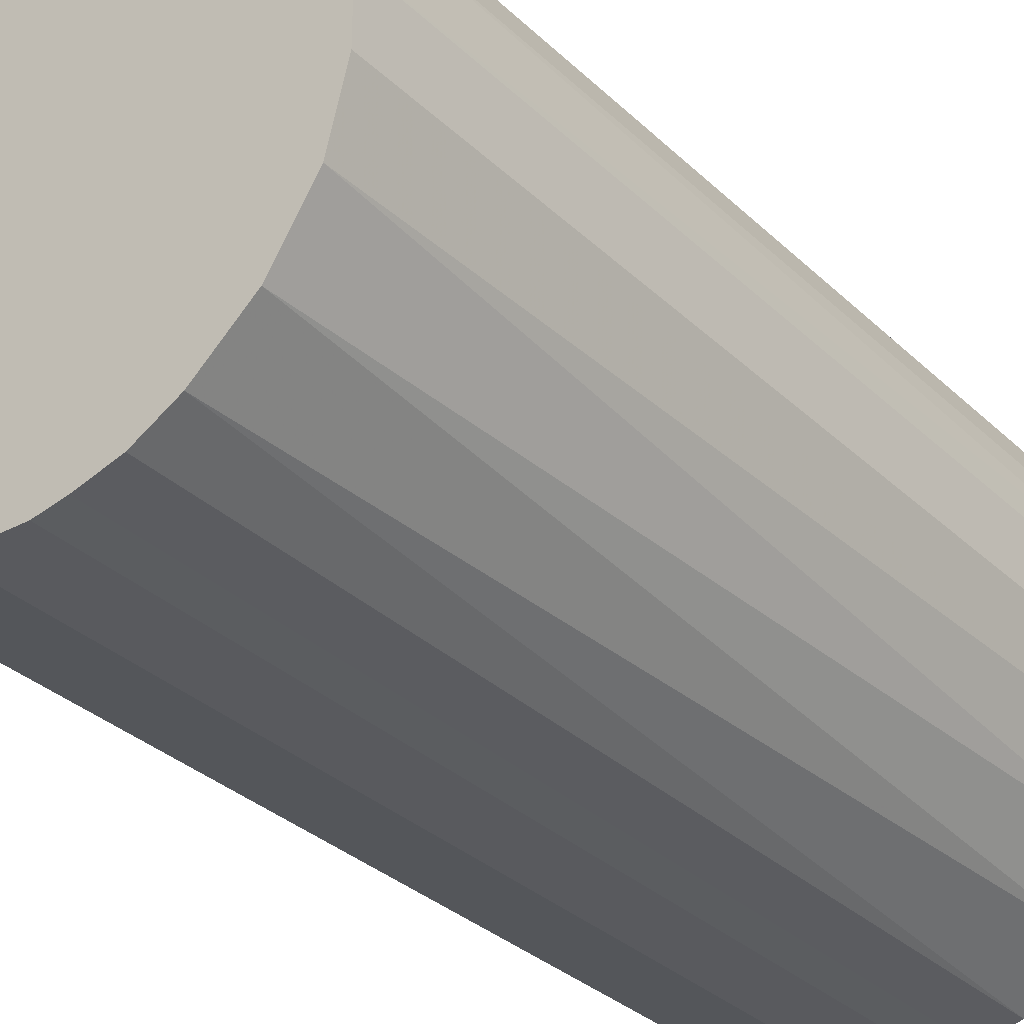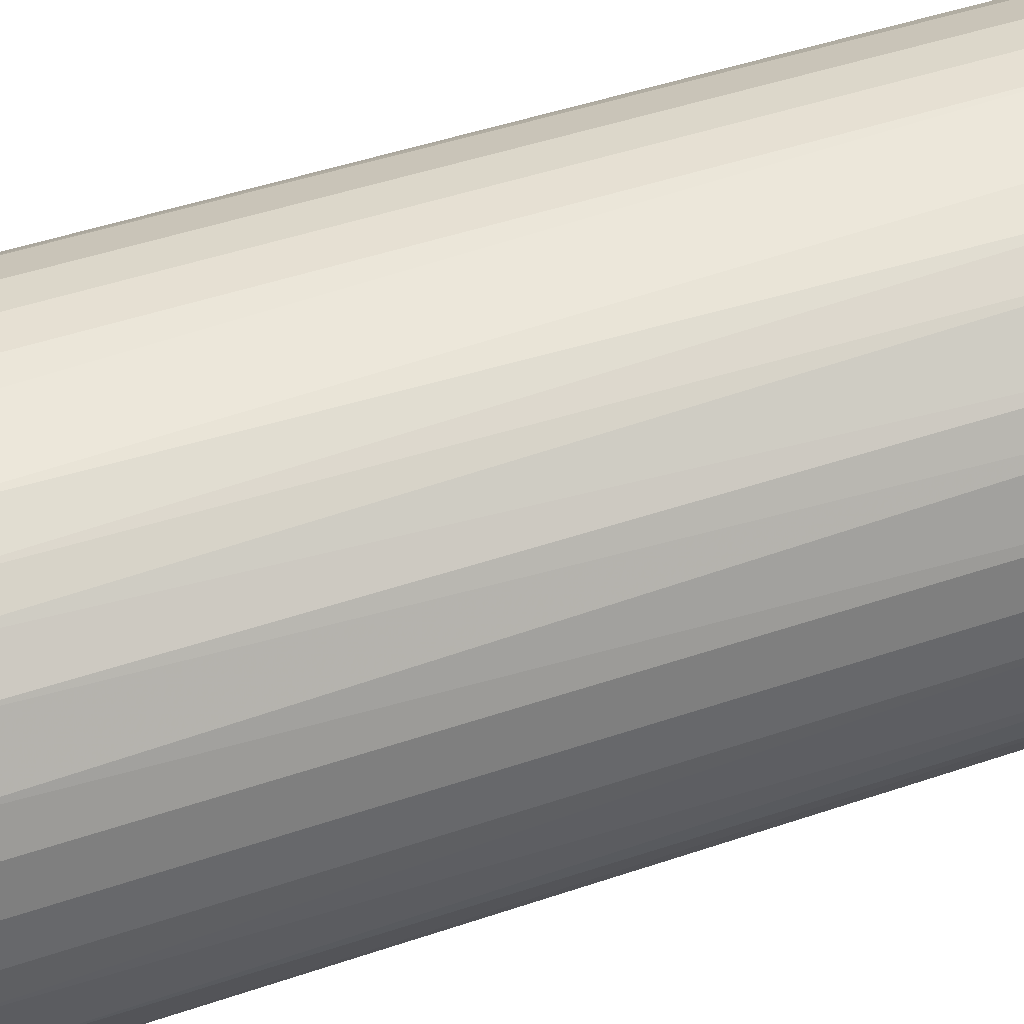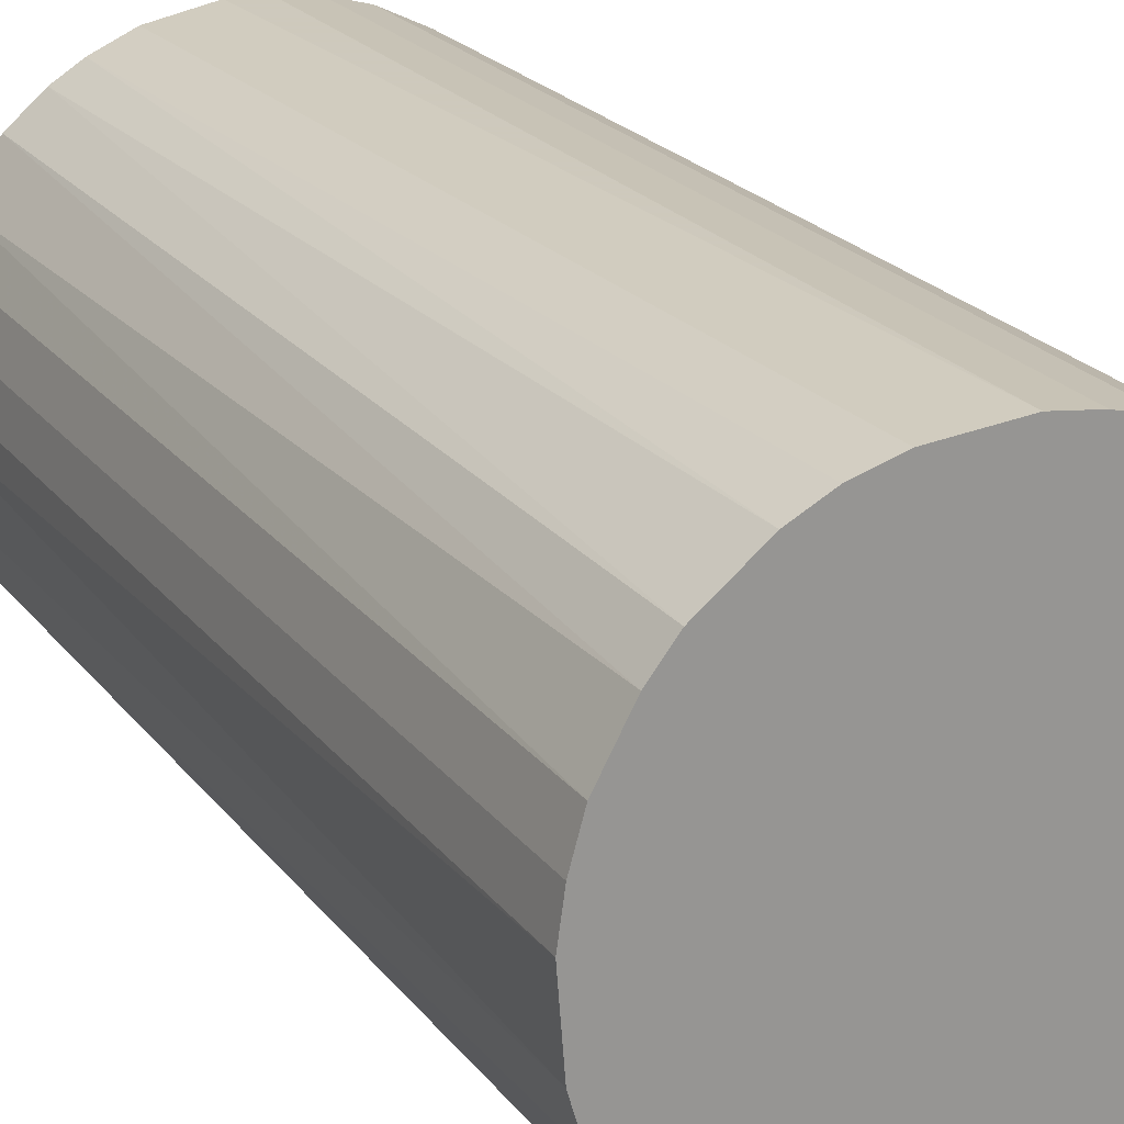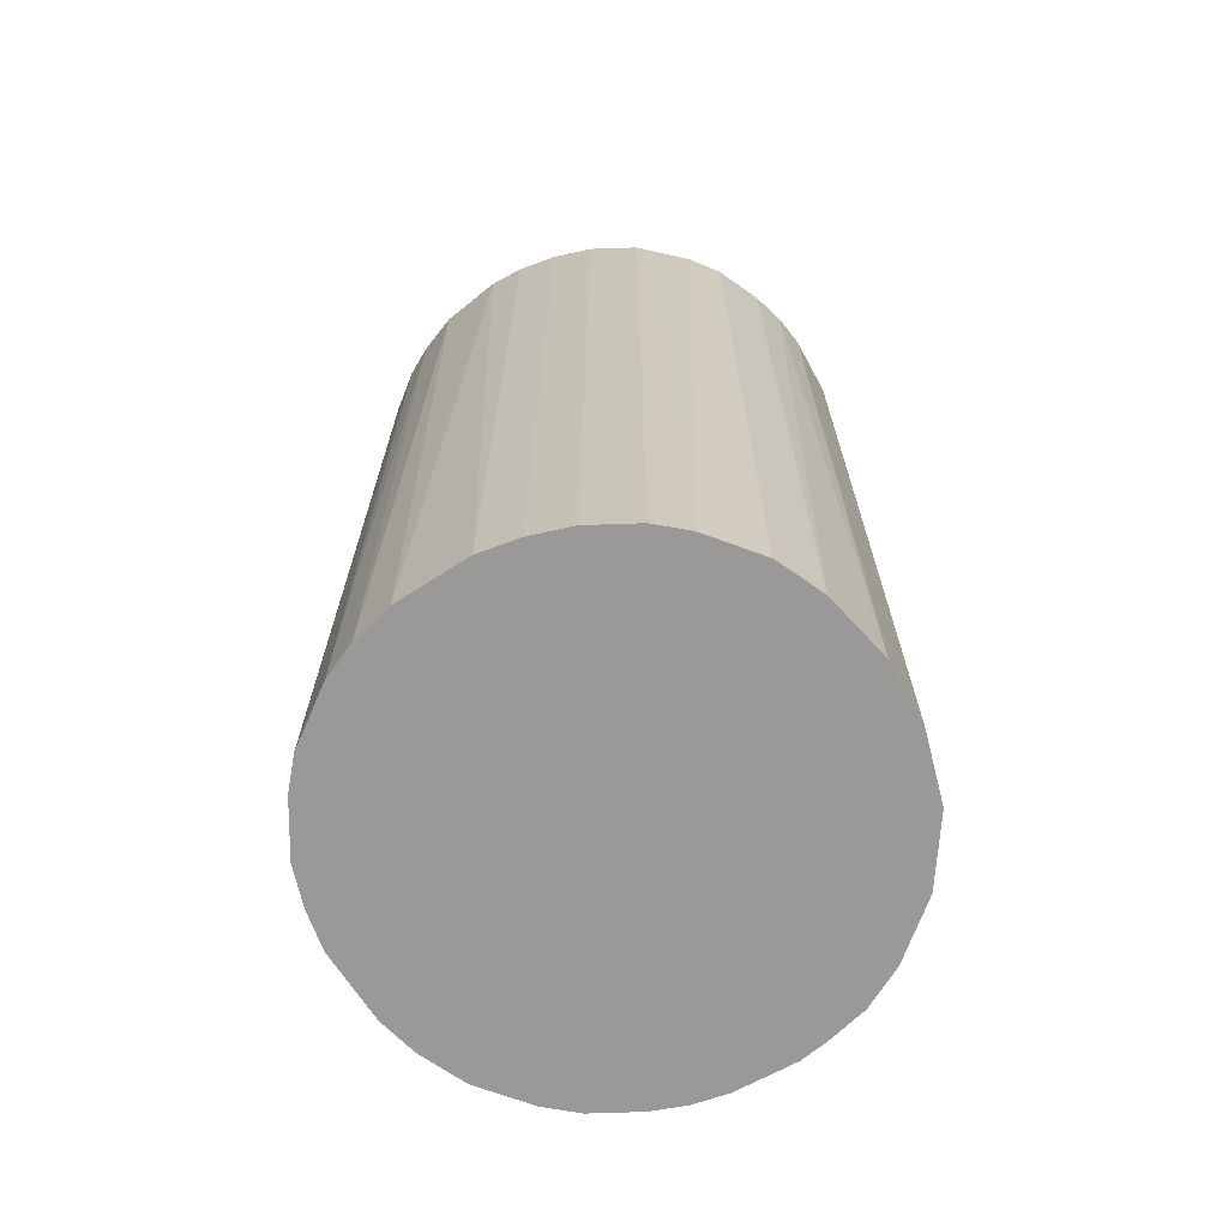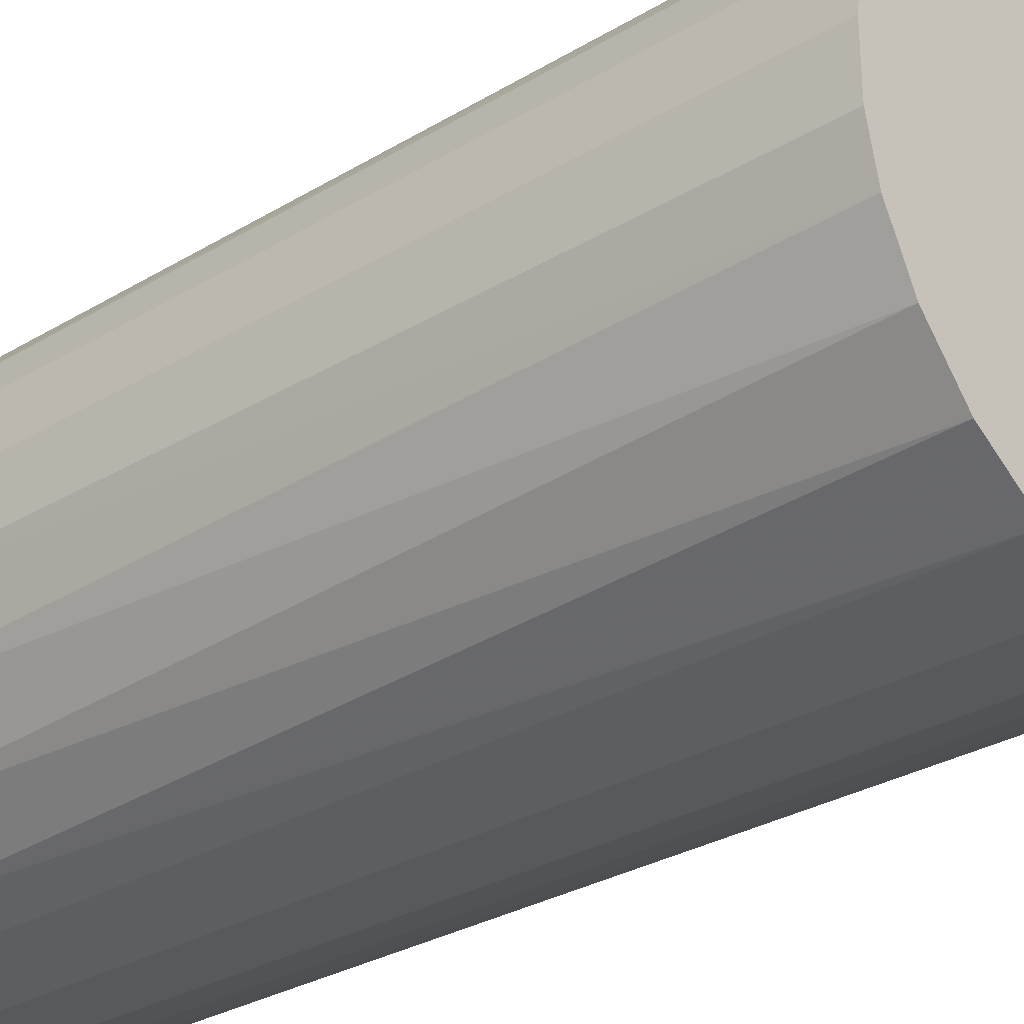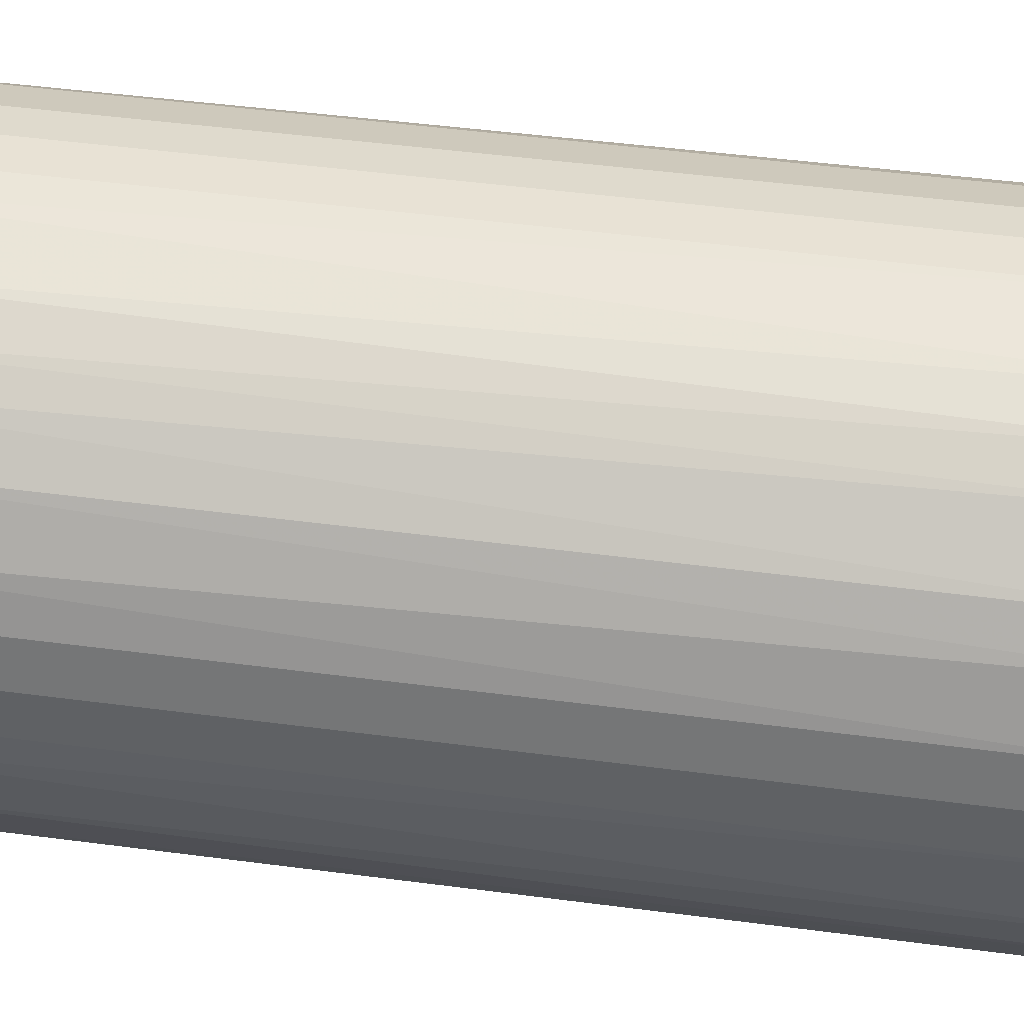
<metadata>
{"format":"obj","ext":"obj","renderer":"f3d","projection":"perspective","resolution":1024,"background":"white","views":[{"elev":-31.7,"azim":-142.8,"up":"+Y"},{"elev":47.6,"azim":69.1,"up":"+Y"},{"elev":22.6,"azim":152.4,"up":"+Y"},{"elev":-69.0,"azim":-151.5,"up":"+Z"},{"elev":-30.0,"azim":-48.8,"up":"+Y"},{"elev":48.2,"azim":98.4,"up":"+Y"}]}
</metadata>
<code>
o convex_0
v 0.00658 0.01963 0.03868
v -0.002738 -0.02045 -0.03868
v -0.005067 -0.01998 -0.03868
v 0.004713 0.02009 -0.03868
v -0.01998 0.005179 0.03868
v 0.0173 -0.01159 0.03868
v 0.02056 0.001453 -0.03868
v -0.01719 0.0117 -0.03868
v -0.01346 -0.01579 0.03868
v -0.01905 -0.008331 -0.03868
v 0.01776 0.01077 0.03868
v -0.007865 0.01916 0.03868
v 0.01404 -0.01532 -0.03868
v 0.005179 -0.01998 0.03868
v 0.01497 0.0145 -0.03868
v -0.007865 0.01916 -0.03868
v -0.01952 -0.006934 0.03868
v 0.02056 -0.001341 0.03868
v -0.02045 0.002384 -0.03868
v 0.01916 -0.007865 -0.03868
v -0.01533 0.01404 0.03868
v -0.005067 -0.01998 0.03868
v -0.01159 -0.01718 -0.03868
v 0.005179 -0.01998 -0.03868
v -0.001341 0.02056 0.03868
v 0.01171 -0.01718 0.03868
v 0.01217 0.01683 0.03868
v 0.01916 0.007977 -0.03868
v 0.02009 0.004713 0.03868
v -0.01159 0.0173 -0.03868
v 0.01077 0.01776 -0.03868
v -0.02045 -0.002738 0.03868
v -0.01579 -0.01346 -0.03868
v -0.001341 0.02056 -0.03868
v -0.01719 -0.01159 0.03868
v -0.008331 -0.01905 0.03868
v -0.02045 -0.002738 -0.03868
v 0.002384 -0.02045 0.03868
v 0.01963 -0.006464 0.03868
v 0.007977 -0.01905 -0.03868
v 0.02009 -0.004601 -0.03868
v -0.01719 0.0117 0.03868
v -0.01905 0.007977 -0.03868
v 0.0173 -0.01159 -0.03868
v -0.01159 0.0173 0.03868
v 0.001453 0.02056 0.03868
v 0.01497 0.0145 0.03868
v -0.01392 0.01543 -0.03868
v 0.01543 -0.01392 0.03868
v -0.008331 -0.01905 -0.03868
v -0.004601 0.02009 0.03868
v 0.01683 0.01217 -0.03868
v 0.01171 -0.01718 -0.03868
v 0.002384 -0.02045 -0.03868
v -0.02045 0.002384 0.03868
v -0.002738 -0.02045 0.03868
v 0.007977 0.01916 -0.03868
v 0.01916 0.007977 0.03868
v 0.00984 0.01823 0.03868
v 0.007977 -0.01905 0.03868
v -0.01905 0.007977 0.03868
v -0.004601 0.02009 -0.03868
v 0.02009 0.004713 -0.03868
v 0.02056 0.001453 0.03868
f 29 18 64
f 2 3 4
f 1 5 6
f 2 4 7
f 4 3 8
f 6 5 9
f 8 3 10
f 1 6 11
f 5 1 12
f 2 7 13
f 6 9 14
f 7 4 15
f 4 8 16
f 9 5 17
f 11 6 18
f 8 10 19
f 13 7 20
f 5 12 21
f 3 2 22
f 14 9 22
f 10 3 23
f 2 13 24
f 12 1 25
f 6 14 26
f 1 11 27
f 7 15 28
f 11 18 29
f 16 8 30
f 12 16 30
f 15 4 31
f 27 15 31
f 17 5 32
f 10 23 33
f 23 9 33
f 4 16 34
f 9 17 35
f 17 10 35
f 33 9 35
f 10 33 35
f 3 22 36
f 22 9 36
f 9 23 36
f 10 17 37
f 19 10 37
f 17 32 37
f 32 19 37
f 14 22 38
f 24 14 38
f 18 6 39
f 6 20 39
f 24 13 40
f 14 24 40
f 7 18 41
f 20 7 41
f 18 39 41
f 39 20 41
f 5 21 42
f 21 8 42
f 19 5 43
f 8 19 43
f 42 8 43
f 20 6 44
f 13 20 44
f 21 12 45
f 12 30 45
f 1 4 46
f 25 1 46
f 4 34 46
f 34 25 46
f 27 11 47
f 15 27 47
f 8 21 48
f 30 8 48
f 21 45 48
f 45 30 48
f 6 26 49
f 26 13 49
f 44 6 49
f 13 44 49
f 23 3 50
f 3 36 50
f 36 23 50
f 16 12 51
f 12 25 51
f 25 34 51
f 28 15 52
f 11 28 52
f 47 11 52
f 15 47 52
f 13 26 53
f 40 13 53
f 26 40 53
f 2 24 54
f 38 2 54
f 24 38 54
f 5 19 55
f 32 5 55
f 19 32 55
f 22 2 56
f 2 38 56
f 38 22 56
f 4 1 57
f 31 4 57
f 28 11 58
f 11 29 58
f 29 28 58
f 1 27 59
f 27 31 59
f 57 1 59
f 31 57 59
f 26 14 60
f 14 40 60
f 40 26 60
f 5 42 61
f 43 5 61
f 42 43 61
f 34 16 62
f 16 51 62
f 51 34 62
f 7 28 63
f 29 7 63
f 28 29 63
f 18 7 64
f 7 29 64

</code>
